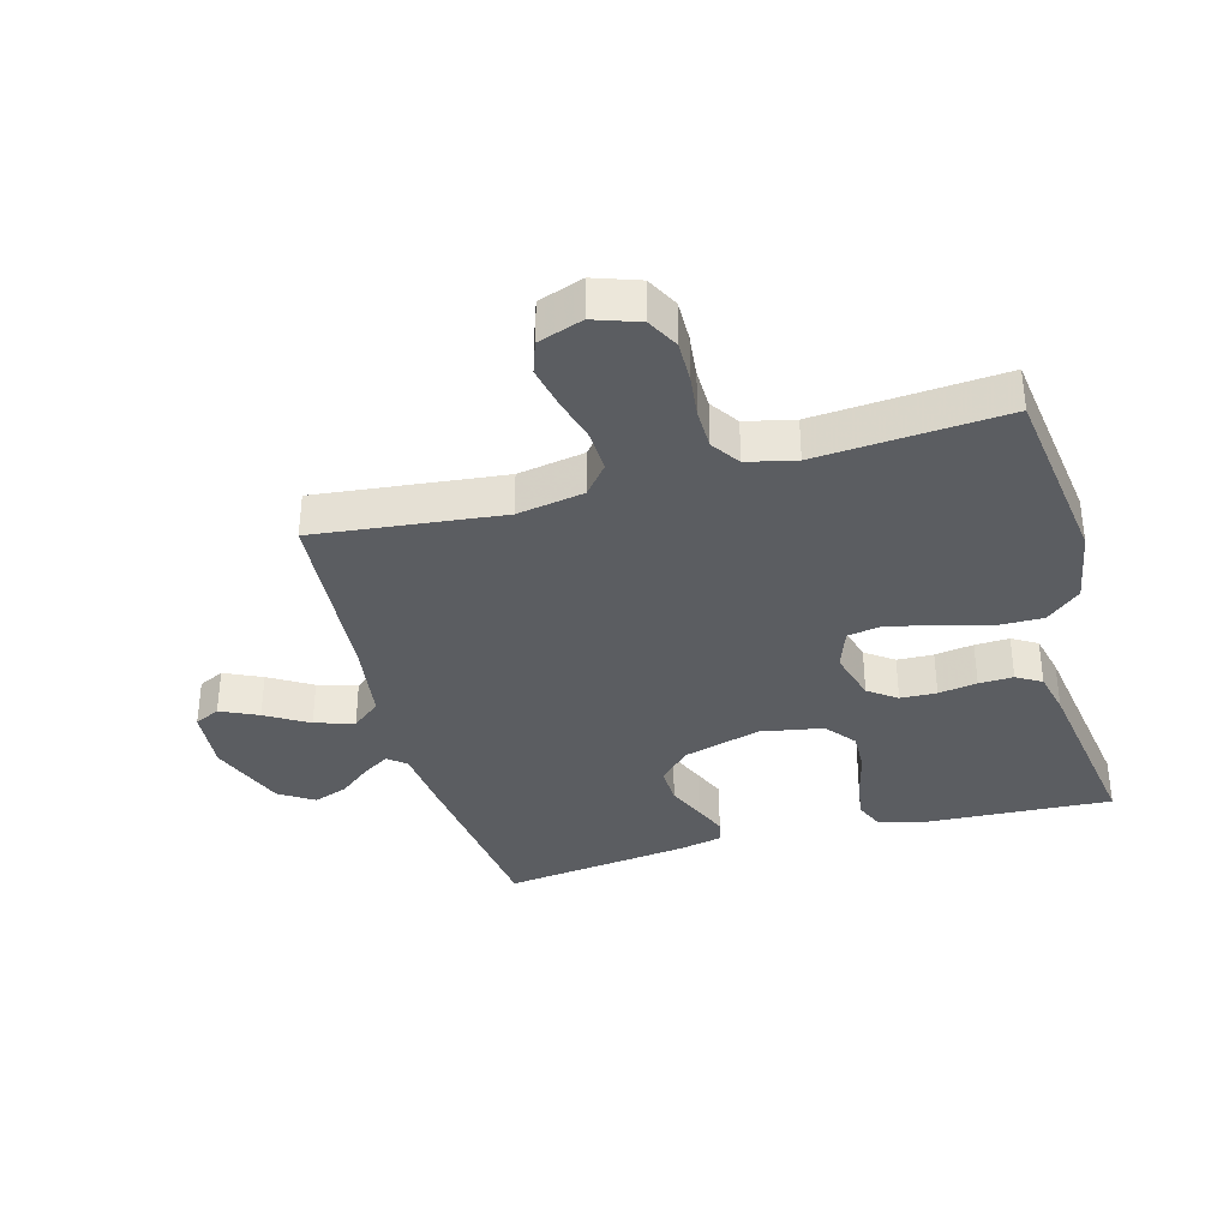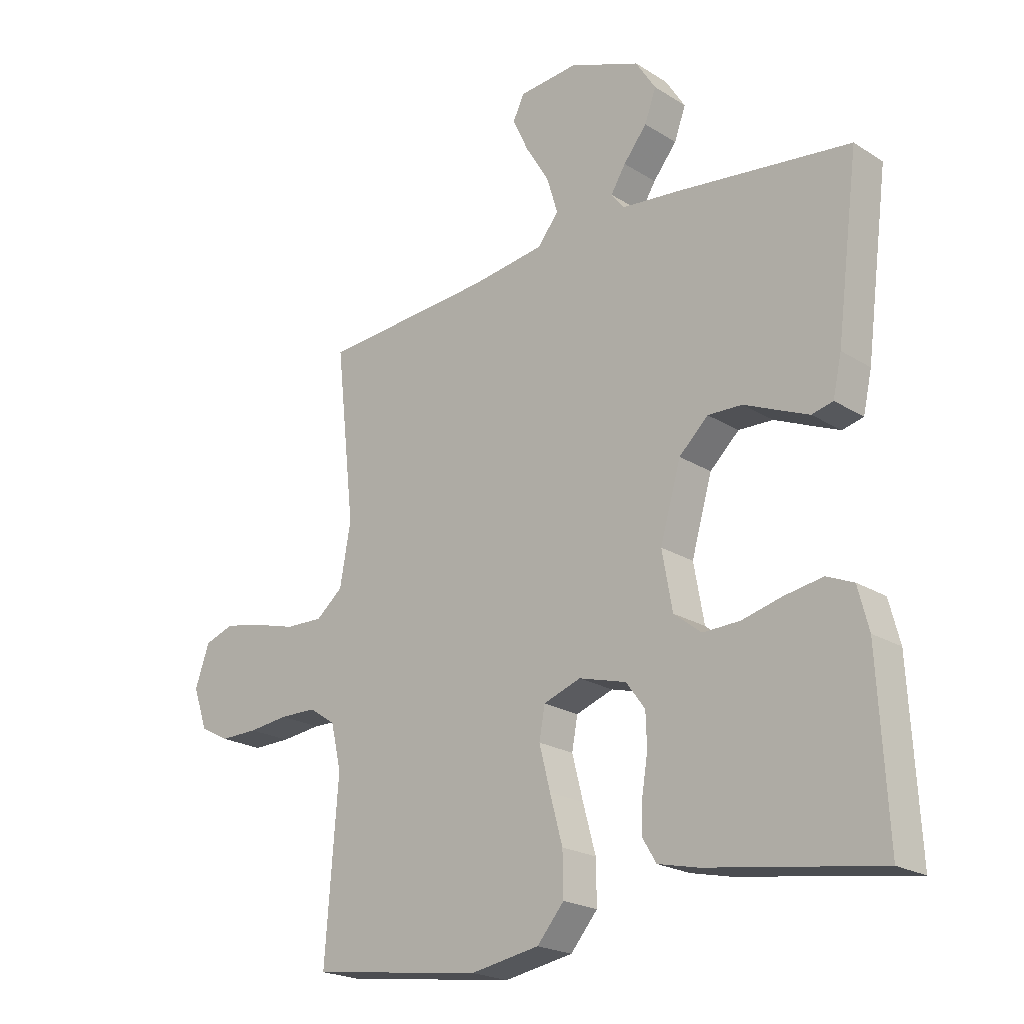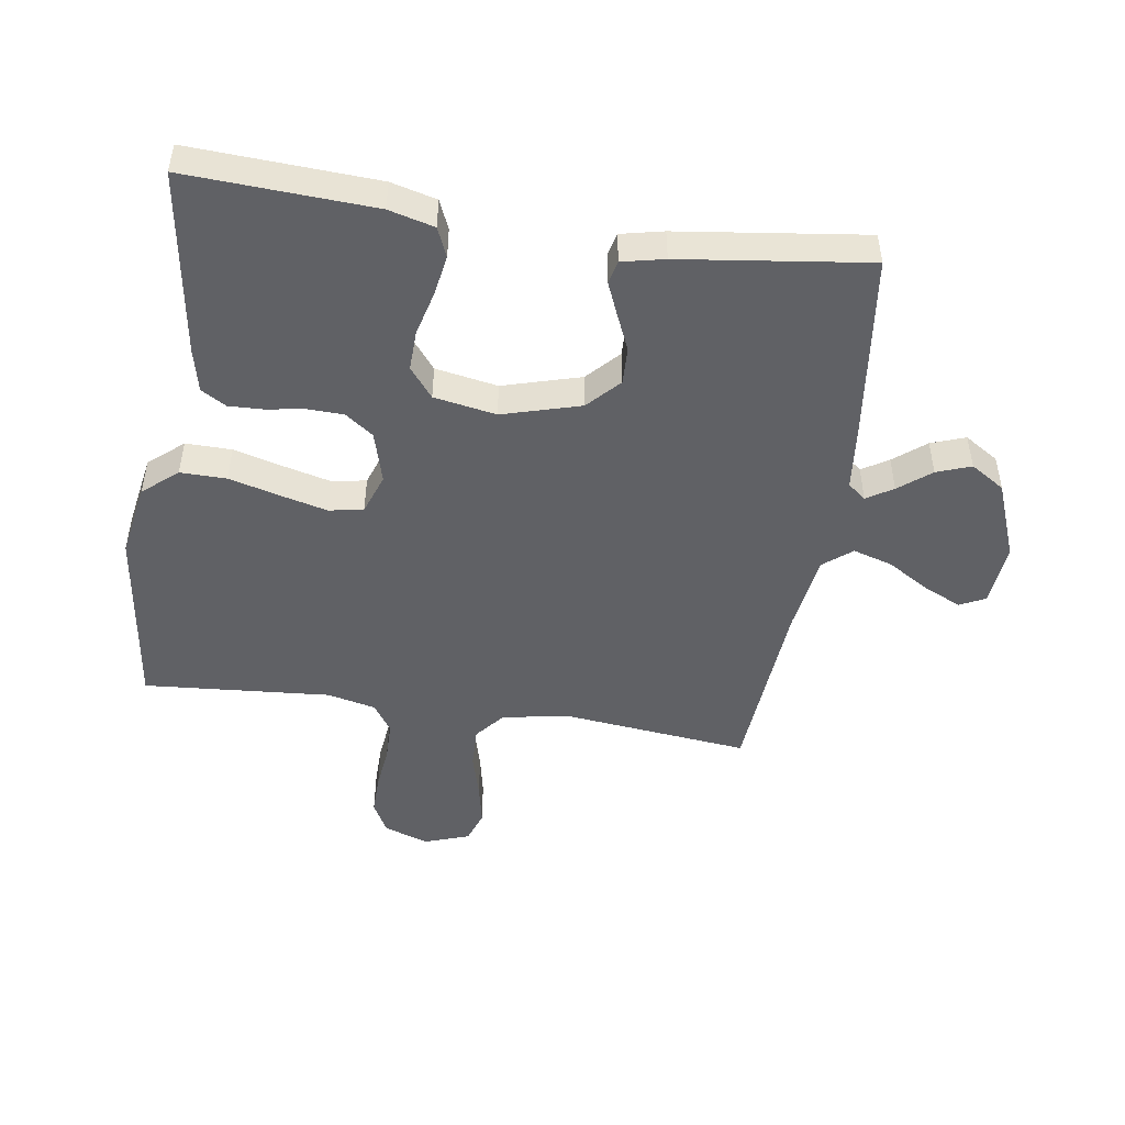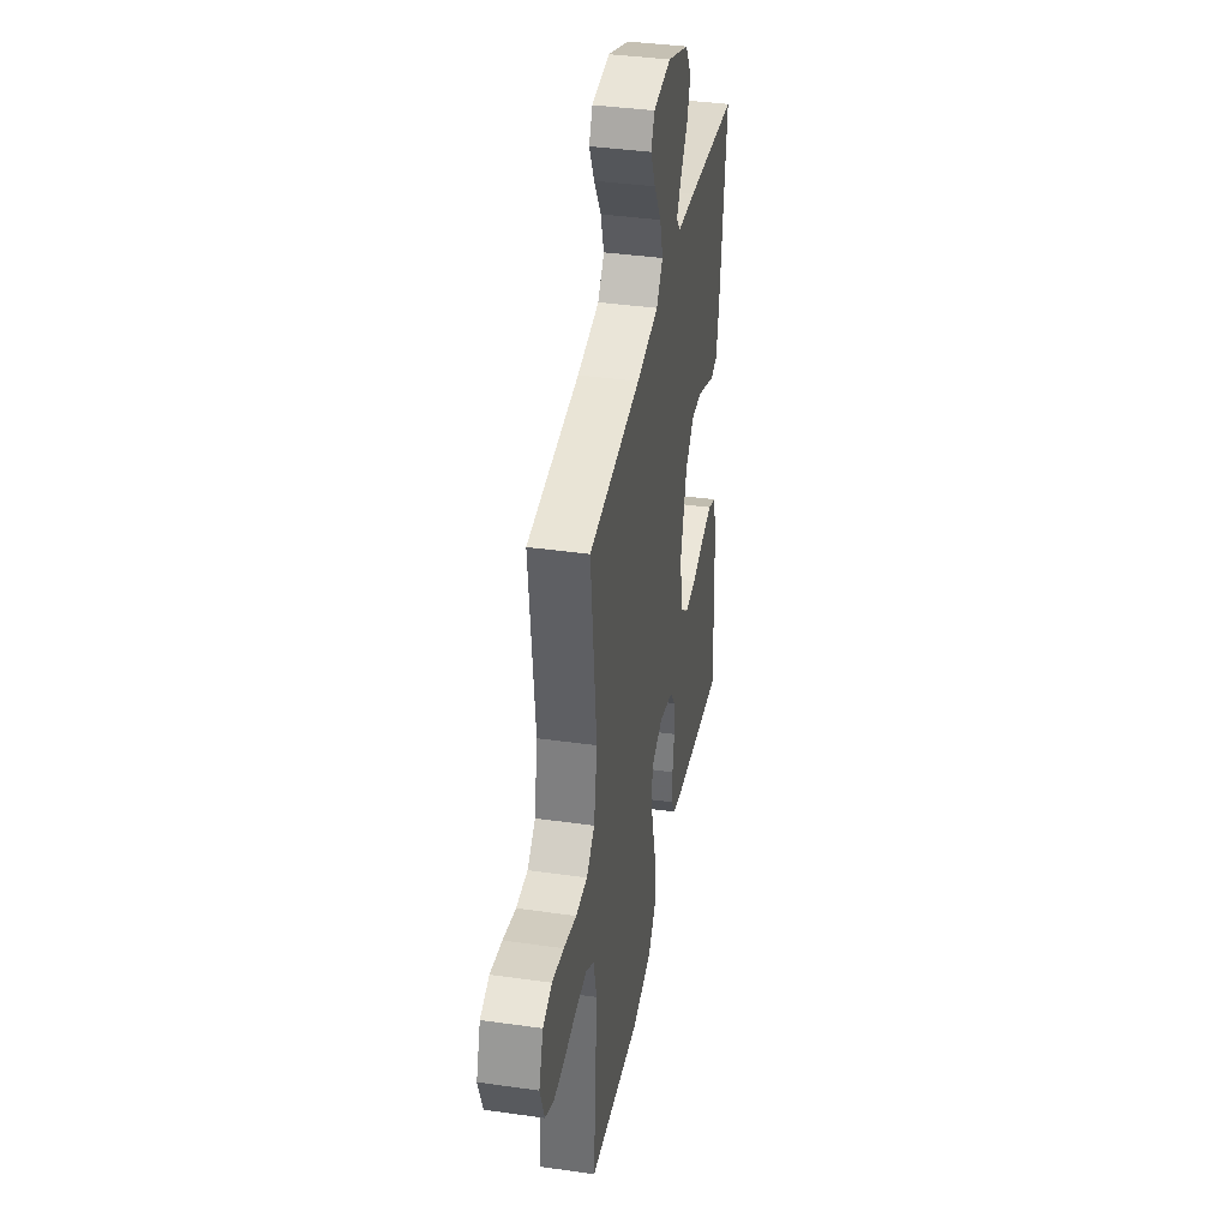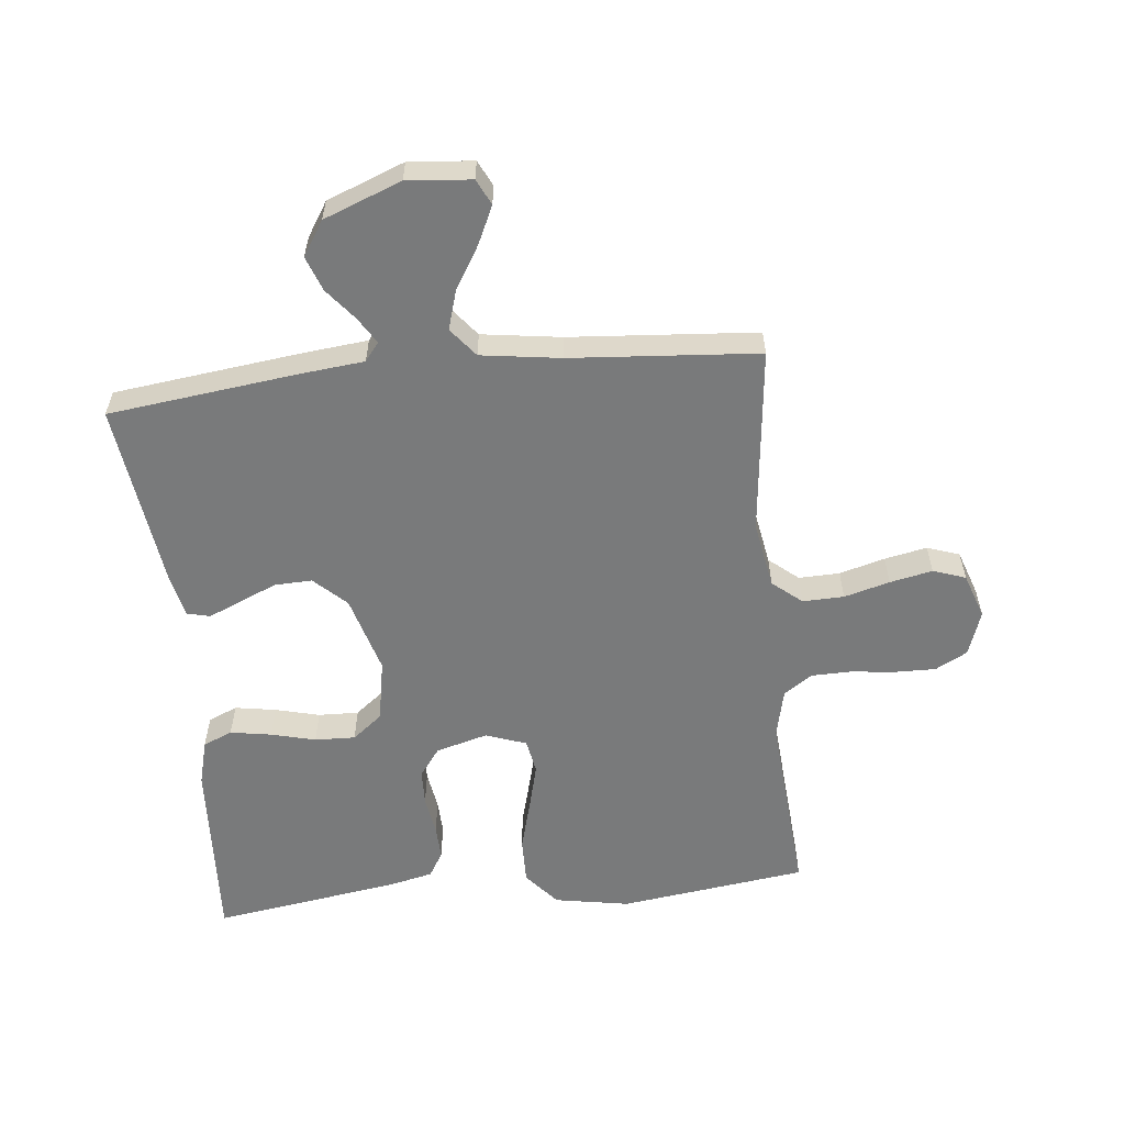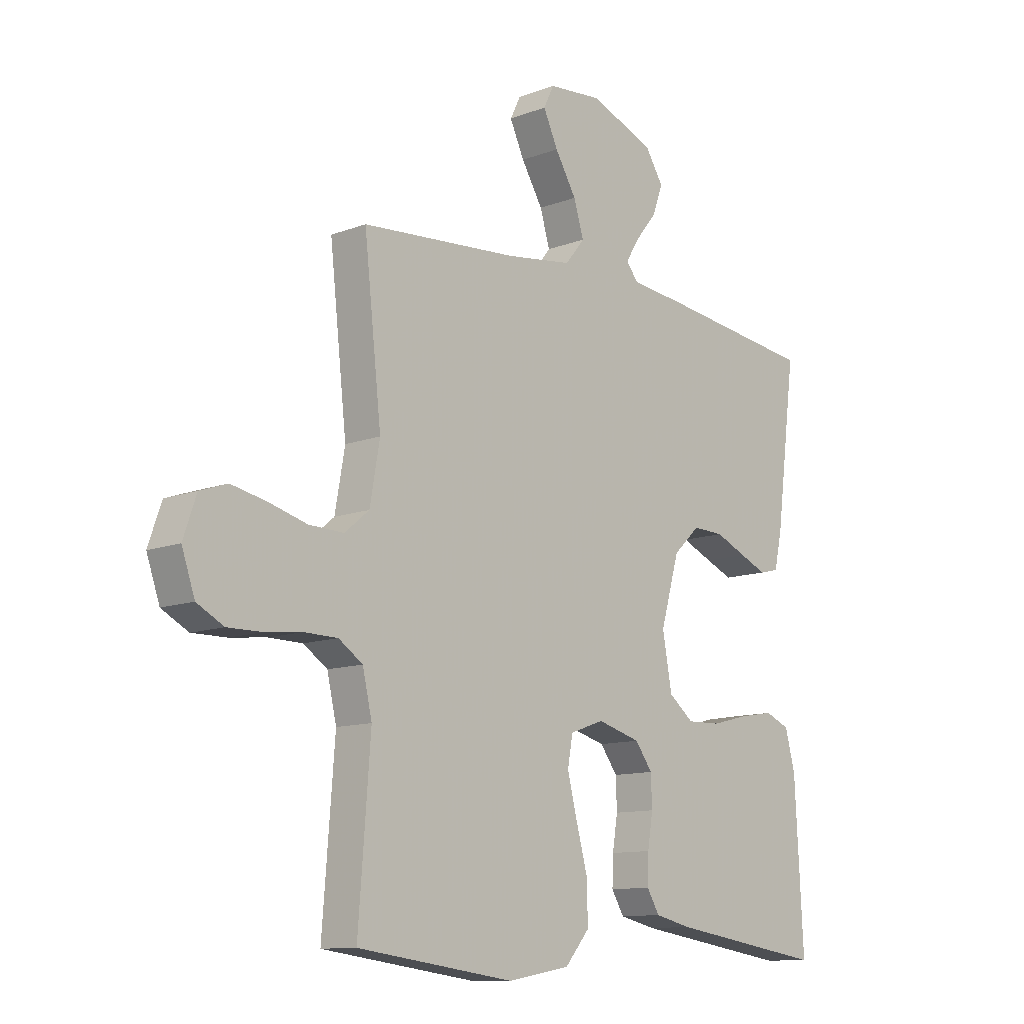
<metadata>
{"format":"obj","ext":"obj","renderer":"f3d","projection":"perspective","resolution":1024,"background":"white","views":[{"elev":-35.6,"azim":105.4,"up":"+Y"},{"elev":-21.4,"azim":-137.8,"up":"+Z"},{"elev":-48.1,"azim":-98.6,"up":"+Y"},{"elev":38.6,"azim":100.2,"up":"+Z"},{"elev":-58.0,"azim":5.9,"up":"+Y"},{"elev":-11.5,"azim":132.6,"up":"+Z"}]}
</metadata>
<code>
v 0.5 0.07 0.5
v 0.467 0.07 0.2
v 0.486 0.07 0.093
v 0.533 0.07 0.054
v 0.599 0.07 0.056
v 0.672 0.07 0.076
v 0.74 0.07 0.09
v 0.792 0.07 0.072
v 0.817 0.07 0
v 0.792 0.07 -0.072
v 0.741 0.07 -0.099
v 0.675 0.07 -0.098
v 0.605 0.07 -0.09
v 0.541 0.07 -0.091
v 0.495 0.07 -0.122
v 0.477 0.07 -0.2
v 0.5 0.07 -0.5
v 0.2 0.07 -0.54
v 0.08 0.07 -0.519
v 0.033 0.07 -0.464
v 0.034 0.07 -0.39
v 0.056 0.07 -0.309
v 0.075 0.07 -0.234
v 0.065 0.07 -0.179
v 0 0.07 -0.156
v -0.083 0.07 -0.179
v -0.116 0.07 -0.224
v -0.118 0.07 -0.282
v -0.108 0.07 -0.344
v -0.106 0.07 -0.399
v -0.13 0.07 -0.439
v -0.2 0.07 -0.455
v -0.5 0.07 -0.5
v -0.484 0.07 -0.2
v -0.465 0.07 -0.127
v -0.418 0.07 -0.107
v -0.352 0.07 -0.118
v -0.281 0.07 -0.136
v -0.216 0.07 -0.138
v -0.168 0.07 -0.1
v -0.15 0.07 0
v -0.186 0.07 0.125
v -0.237 0.07 0.173
v -0.297 0.07 0.171
v -0.357 0.07 0.145
v -0.409 0.07 0.123
v -0.446 0.07 0.132
v -0.461 0.07 0.2
v -0.5 0.07 0.5
v -0.2 0.07 0.537
v -0.095 0.07 0.548
v -0.072 0.07 0.577
v -0.098 0.07 0.619
v -0.139 0.07 0.67
v -0.159 0.07 0.725
v -0.124 0.07 0.78
v 0 0.07 0.828
v 0.103 0.07 0.819
v 0.123 0.07 0.778
v 0.095 0.07 0.718
v 0.054 0.07 0.65
v 0.035 0.07 0.587
v 0.072 0.07 0.541
v 0.2 0.07 0.523
v 0.5 0 0.5
v 0.467 0 0.2
v 0.486 0 0.093
v 0.533 0 0.054
v 0.599 0 0.056
v 0.672 0 0.076
v 0.74 0 0.09
v 0.792 0 0.072
v 0.817 0 0
v 0.792 0 -0.072
v 0.741 0 -0.099
v 0.675 0 -0.098
v 0.605 0 -0.09
v 0.541 0 -0.091
v 0.495 0 -0.122
v 0.477 0 -0.2
v 0.5 0 -0.5
v 0.2 0 -0.54
v 0.08 0 -0.519
v 0.033 0 -0.464
v 0.034 0 -0.39
v 0.056 0 -0.309
v 0.075 0 -0.234
v 0.065 0 -0.179
v 0 0 -0.156
v -0.083 0 -0.179
v -0.116 0 -0.224
v -0.118 0 -0.282
v -0.108 0 -0.344
v -0.106 0 -0.399
v -0.13 0 -0.439
v -0.2 0 -0.455
v -0.5 0 -0.5
v -0.484 0 -0.2
v -0.465 0 -0.127
v -0.418 0 -0.107
v -0.352 0 -0.118
v -0.281 0 -0.136
v -0.216 0 -0.138
v -0.168 0 -0.1
v -0.15 0 0
v -0.186 0 0.125
v -0.237 0 0.173
v -0.297 0 0.171
v -0.357 0 0.145
v -0.409 0 0.123
v -0.446 0 0.132
v -0.461 0 0.2
v -0.5 0 0.5
v -0.2 0 0.537
v -0.095 0 0.548
v -0.072 0 0.577
v -0.098 0 0.619
v -0.139 0 0.67
v -0.159 0 0.725
v -0.124 0 0.78
v 0 0 0.828
v 0.103 0 0.819
v 0.123 0 0.778
v 0.095 0 0.718
v 0.054 0 0.65
v 0.035 0 0.587
v 0.072 0 0.541
v 0.2 0 0.523
f 59 60 61
f 58 59 61
f 57 58 61
f 56 57 61
f 55 56 61
f 54 55 61
f 53 54 61
f 52 53 61 62
f 51 52 62 63
f 51 63 64
f 50 51 64
f 49 50 64
f 48 49 64
f 47 48 64
f 46 47 64
f 45 46 64
f 44 45 64
f 36 37 38
f 35 36 38
f 34 35 38
f 33 34 38
f 32 33 38
f 31 32 38
f 30 31 38
f 29 30 38
f 28 29 38
f 27 28 38 39
f 26 27 39 40
f 20 21 22
f 19 20 22
f 18 19 22
f 17 18 22
f 16 17 22
f 15 16 22 23
f 14 15 23 24
f 11 12 13
f 10 11 13
f 9 10 13
f 8 9 13
f 7 8 13
f 6 7 13
f 5 6 13
f 4 5 13 14
f 14 24 25
f 4 14 25
f 3 4 25
f 64 1 2
f 44 64 2
f 43 44 2
f 26 40 41
f 25 26 41
f 3 25 41
f 2 3 41
f 2 41 42
f 2 42 43
f 125 124 123
f 125 123 122
f 125 122 121
f 125 121 120
f 125 120 119
f 125 119 118
f 125 118 117
f 126 125 117 116
f 127 126 116 115
f 128 127 115
f 128 115 114
f 128 114 113
f 128 113 112
f 128 112 111
f 128 111 110
f 128 110 109
f 128 109 108
f 102 101 100
f 102 100 99
f 102 99 98
f 102 98 97
f 102 97 96
f 102 96 95
f 102 95 94
f 102 94 93
f 102 93 92
f 103 102 92 91
f 104 103 91 90
f 86 85 84
f 86 84 83
f 86 83 82
f 86 82 81
f 86 81 80
f 87 86 80 79
f 88 87 79 78
f 77 76 75
f 77 75 74
f 77 74 73
f 77 73 72
f 77 72 71
f 77 71 70
f 77 70 69
f 78 77 69 68
f 89 88 78
f 89 78 68
f 89 68 67
f 66 65 128
f 66 128 108
f 66 108 107
f 105 104 90
f 105 90 89
f 105 89 67
f 105 67 66
f 106 105 66
f 107 106 66
f 1 65 66 2
f 2 66 67 3
f 3 67 68 4
f 4 68 69 5
f 5 69 70 6
f 6 70 71 7
f 7 71 72 8
f 8 72 73 9
f 9 73 74 10
f 10 74 75 11
f 11 75 76 12
f 12 76 77 13
f 13 77 78 14
f 14 78 79 15
f 15 79 80 16
f 16 80 81 17
f 17 81 82 18
f 18 82 83 19
f 19 83 84 20
f 20 84 85 21
f 21 85 86 22
f 22 86 87 23
f 23 87 88 24
f 24 88 89 25
f 25 89 90 26
f 26 90 91 27
f 27 91 92 28
f 28 92 93 29
f 29 93 94 30
f 30 94 95 31
f 31 95 96 32
f 32 96 97 33
f 33 97 98 34
f 34 98 99 35
f 35 99 100 36
f 36 100 101 37
f 37 101 102 38
f 38 102 103 39
f 39 103 104 40
f 40 104 105 41
f 41 105 106 42
f 42 106 107 43
f 43 107 108 44
f 44 108 109 45
f 45 109 110 46
f 46 110 111 47
f 47 111 112 48
f 48 112 113 49
f 49 113 114 50
f 50 114 115 51
f 51 115 116 52
f 52 116 117 53
f 53 117 118 54
f 54 118 119 55
f 55 119 120 56
f 56 120 121 57
f 57 121 122 58
f 58 122 123 59
f 59 123 124 60
f 60 124 125 61
f 61 125 126 62
f 62 126 127 63
f 63 127 128 64
f 64 128 65 1

</code>
